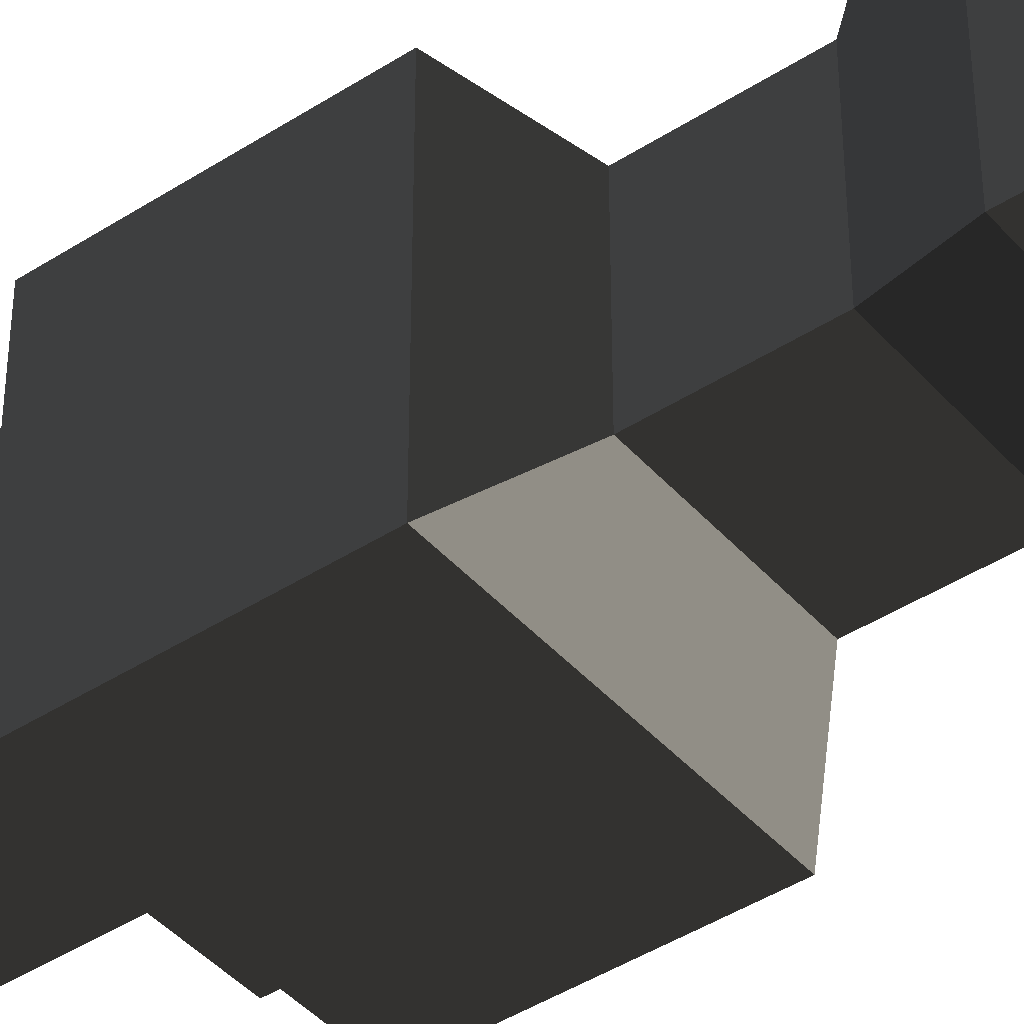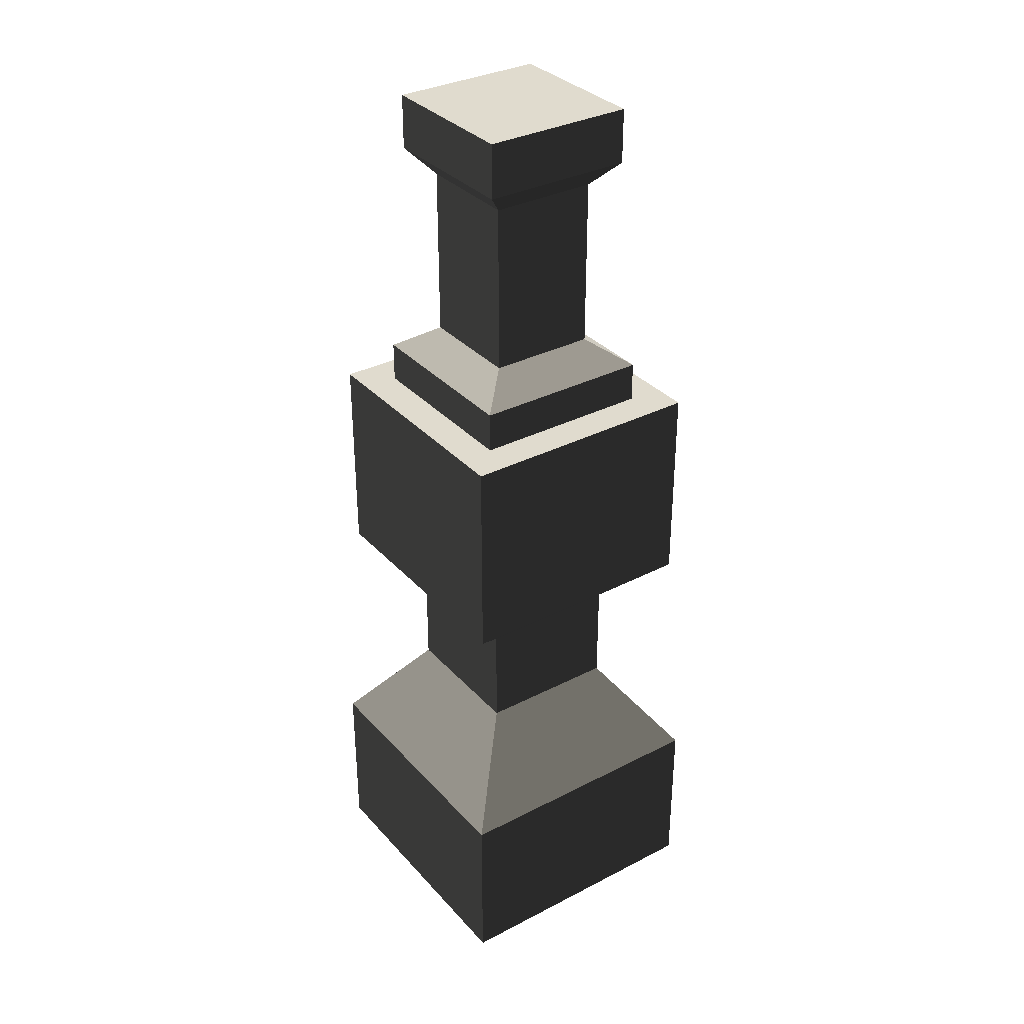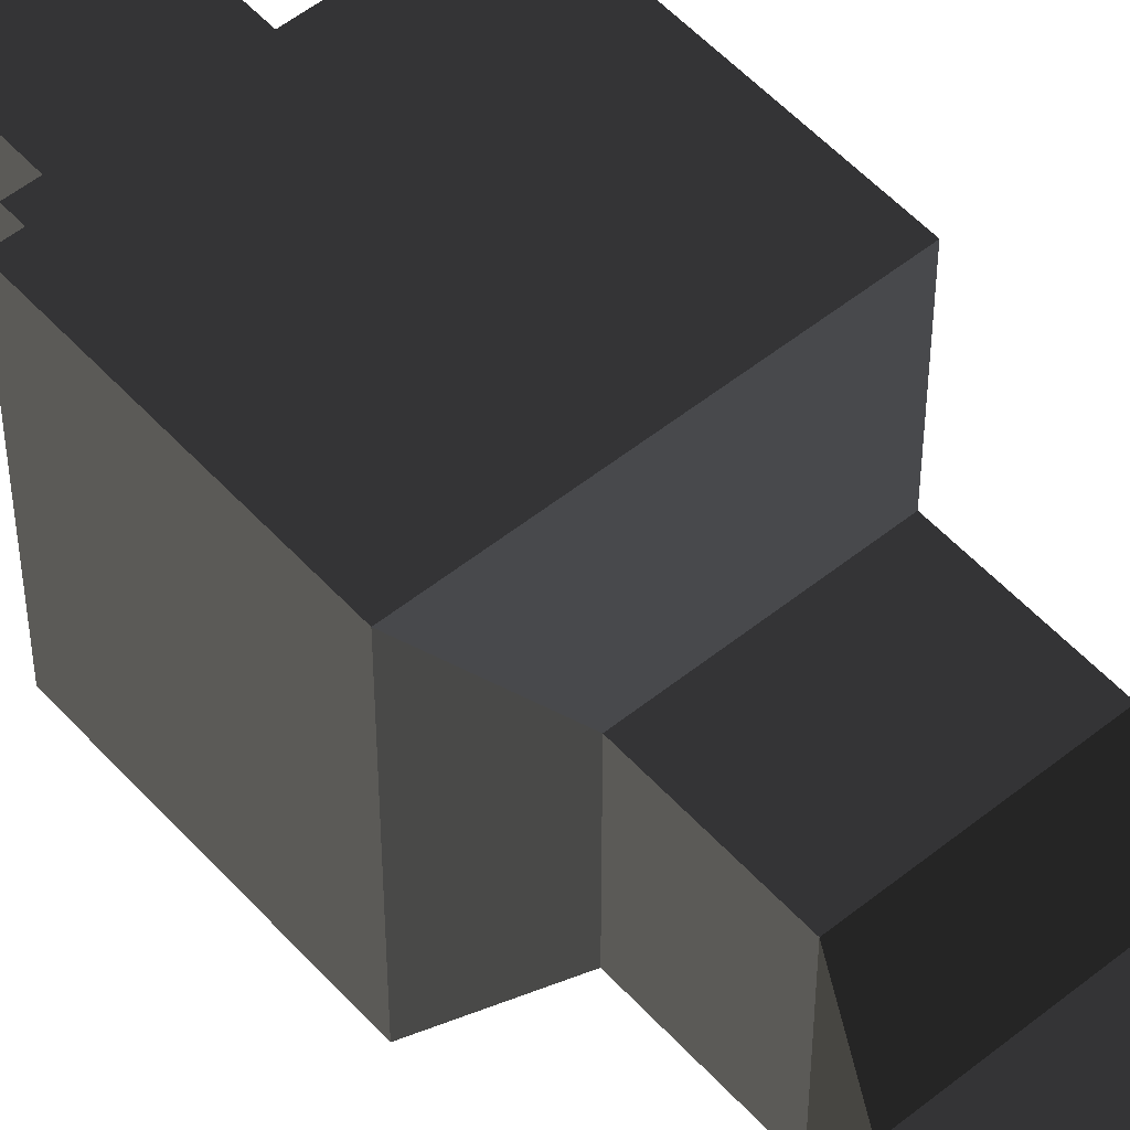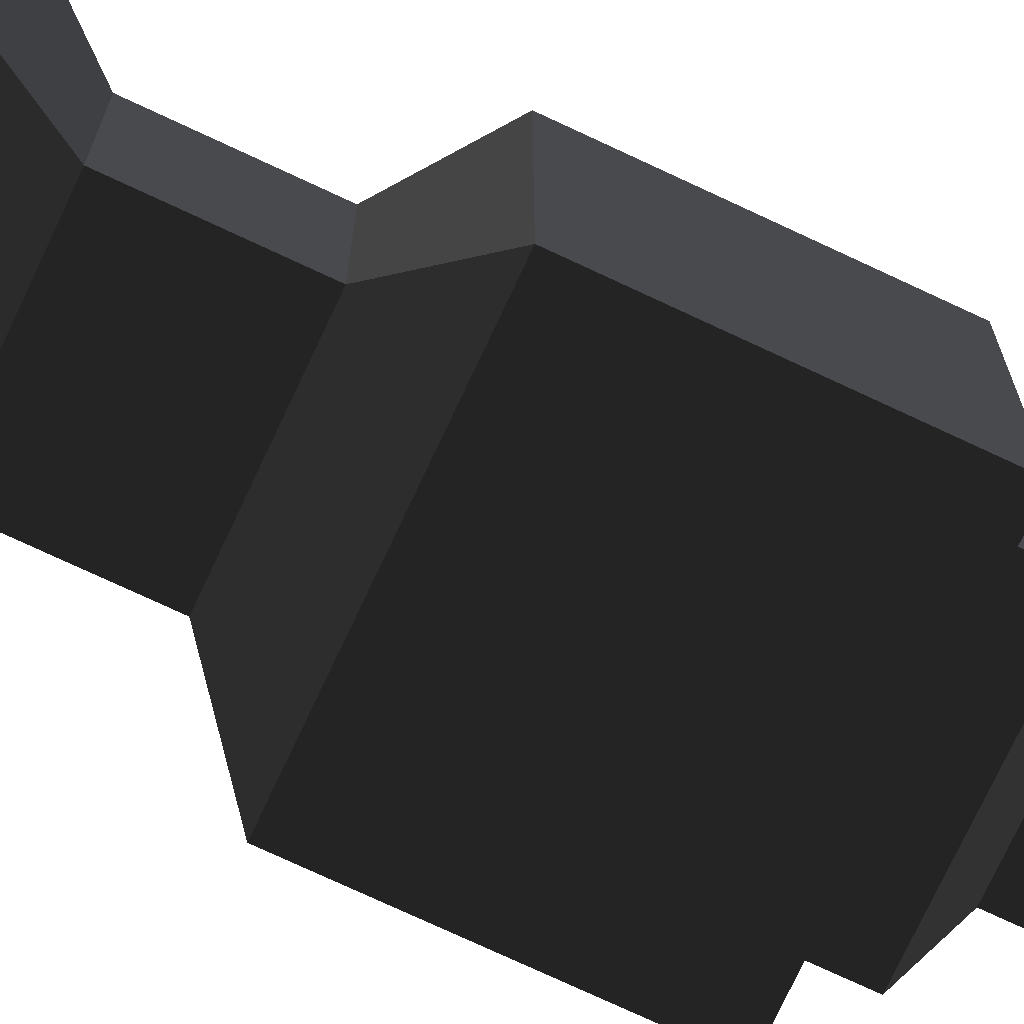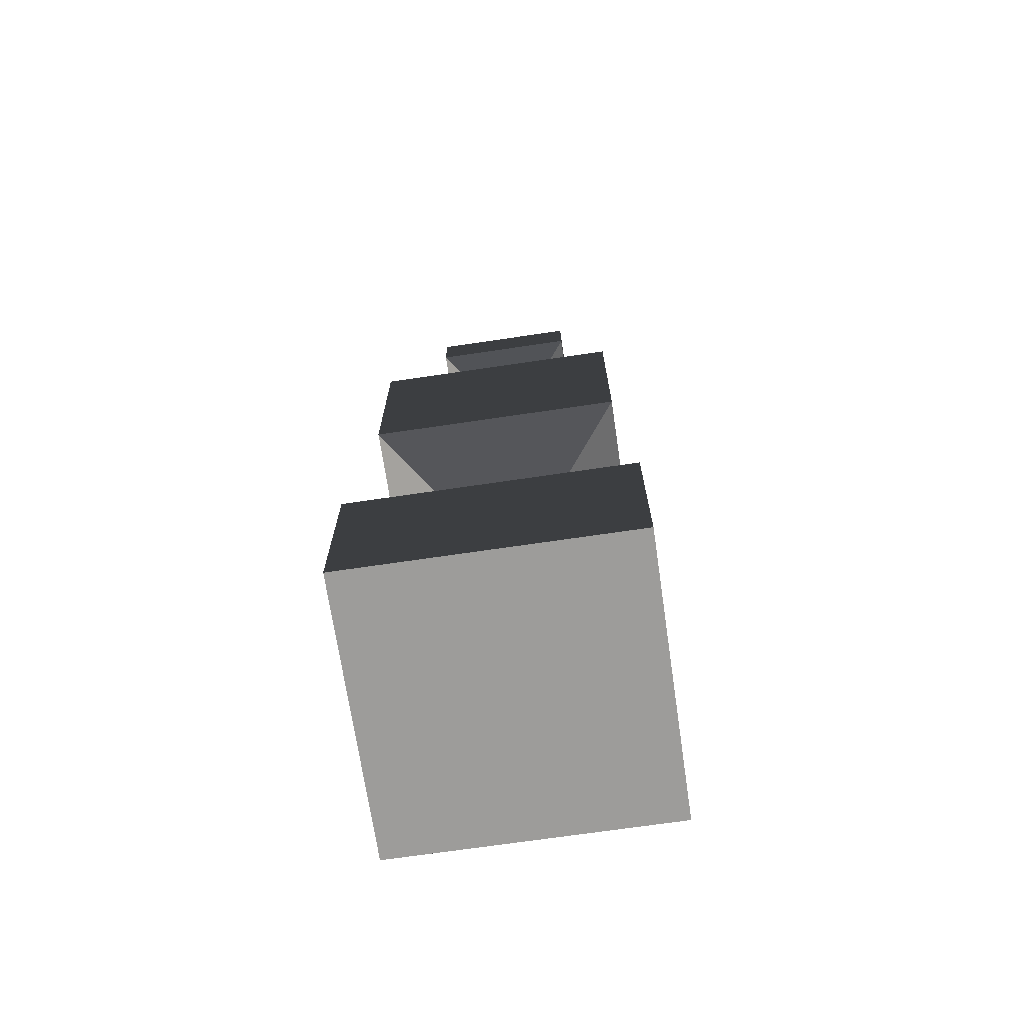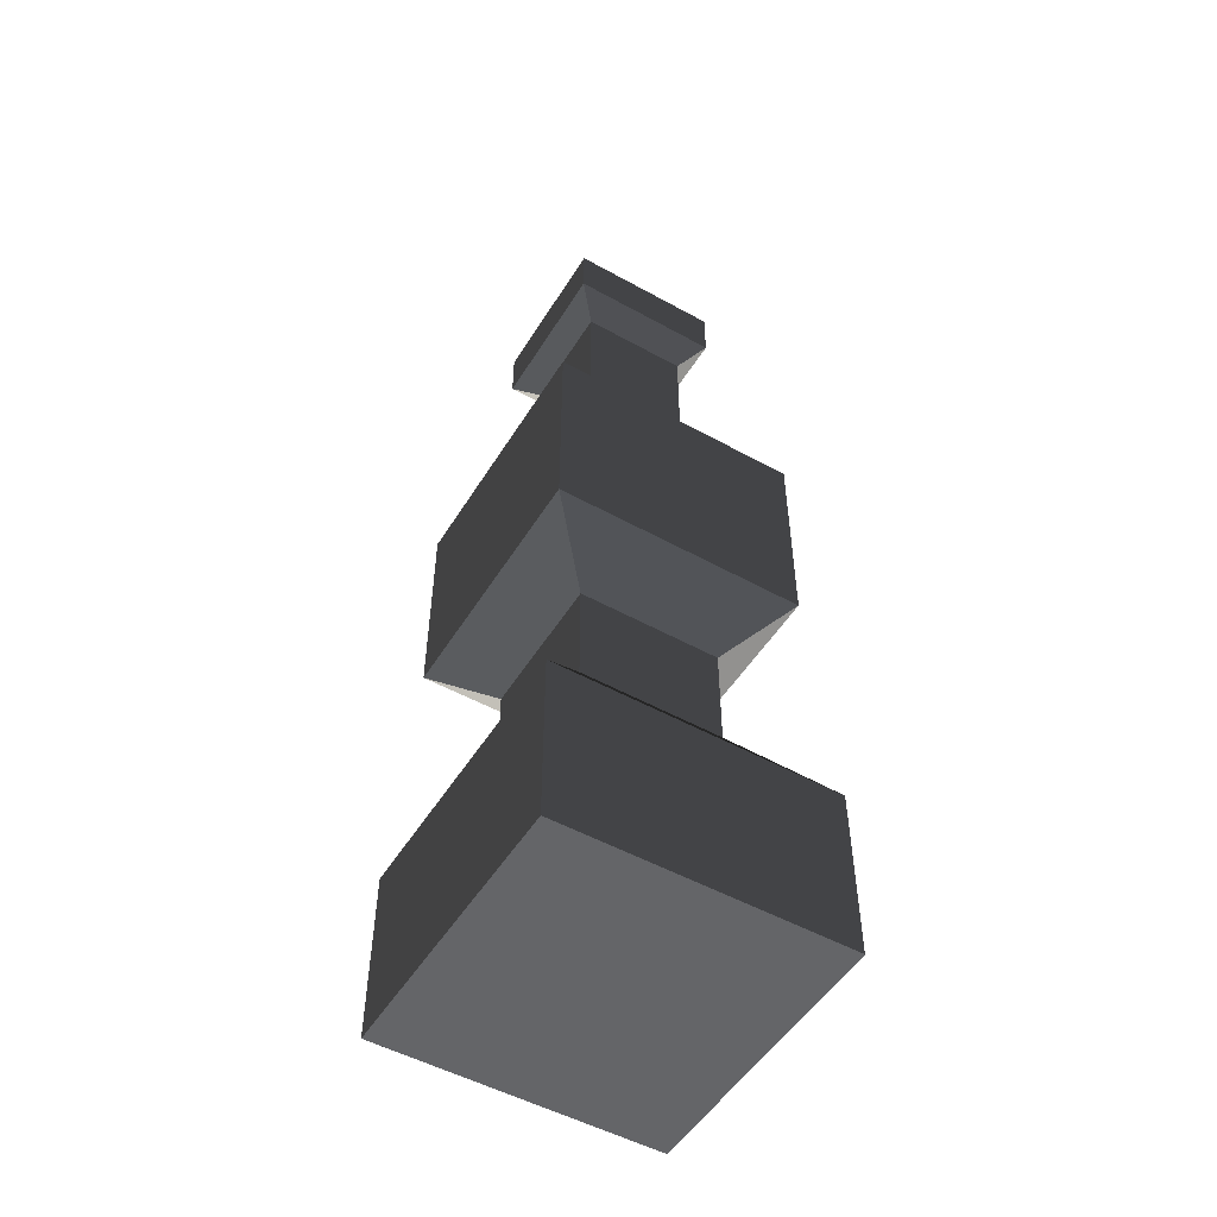
<metadata>
{"format":"obj","ext":"obj","renderer":"f3d","projection":"perspective","resolution":1024,"background":"white","views":[{"elev":-42.8,"azim":-52.4,"up":"+Z"},{"elev":33.6,"azim":-35.1,"up":"+Y"},{"elev":53.0,"azim":-40.8,"up":"+Z"},{"elev":-74.5,"azim":64.9,"up":"+Z"},{"elev":-70.1,"azim":-171.6,"up":"+Y"},{"elev":-51.5,"azim":-31.0,"up":"+Y"}]}
</metadata>
<code>
v -0.618 -1.514e-16 0.618
v -0.618 0.7584 0.618
v 0.618 0.7584 0.618
v 0.618 -1.514e-16 0.618
v -0.3402 4.204 0.3402
v -0.3402 4.204 -0.3402
v 0.3402 4.204 -0.3402
v 0.3402 4.204 0.3402
v -0.618 0.7584 -0.618
v -0.618 1.514e-16 -0.618
v 0.618 1.514e-16 -0.618
v 0.618 0.7584 -0.618
v -0.618 1.514e-16 -0.618
v -0.618 -1.514e-16 0.618
v 0.618 -1.514e-16 0.618
v 0.618 1.514e-16 -0.618
v 0.618 -1.514e-16 0.618
v 0.618 0.7584 0.618
v 0.618 0.7584 -0.618
v 0.618 1.514e-16 -0.618
v -0.618 1.514e-16 -0.618
v -0.618 0.7584 -0.618
v -0.618 0.7584 0.618
v -0.618 -1.514e-16 0.618
v -0.3139 1.185 0.3138
v -0.3139 1.654 0.3138
v 0.3139 1.654 0.3138
v 0.3139 1.185 0.3138
v -0.3139 1.185 -0.3139
v -0.3139 1.654 -0.3139
v -0.3139 1.654 0.3138
v -0.3139 1.185 0.3138
v -0.3139 1.654 -0.3139
v -0.3139 1.185 -0.3139
v 0.3139 1.185 -0.3139
v 0.3139 1.654 -0.3139
v 0.3139 1.185 0.3138
v 0.3139 1.654 0.3138
v 0.3139 1.654 -0.3139
v 0.3139 1.185 -0.3139
v -0.5547 2.801 0.5547
v -0.3998 2.801 0.3998
v 0.3998 2.801 0.3998
v 0.5547 2.801 0.5547
v -0.5547 2.801 -0.5547
v -0.3998 2.801 -0.3998
v 0.5547 2.801 -0.5547
v 0.3998 2.801 -0.3998
v -0.3998 2.801 0.3998
v -0.3998 2.98 0.3998
v 0.3998 2.98 0.3998
v 0.3998 2.801 0.3998
v -0.3998 2.801 -0.3998
v -0.3998 2.98 -0.3998
v -0.3998 2.98 0.3998
v -0.3998 2.801 0.3998
v -0.3998 2.98 -0.3998
v -0.3998 2.801 -0.3998
v 0.3998 2.801 -0.3998
v 0.3998 2.98 -0.3998
v 0.3998 2.801 0.3998
v 0.3998 2.98 0.3998
v 0.3998 2.98 -0.3998
v 0.3998 2.801 -0.3998
v -0.2386 3.093 0.2386
v -0.2386 3.852 0.2386
v 0.2386 3.852 0.2386
v 0.2386 3.093 0.2386
v -0.2386 3.093 -0.2386
v -0.2386 3.852 -0.2386
v -0.2386 3.852 0.2386
v -0.2386 3.093 0.2386
v -0.2386 3.852 -0.2386
v -0.2386 3.093 -0.2386
v 0.2386 3.093 -0.2386
v 0.2386 3.852 -0.2386
v 0.2386 3.093 0.2386
v 0.2386 3.852 0.2386
v 0.2386 3.852 -0.2386
v 0.2386 3.093 -0.2386
v -0.3402 3.963 0.3402
v -0.3402 4.204 0.3402
v 0.3402 4.204 0.3402
v 0.3402 3.963 0.3402
v -0.3402 3.963 -0.3402
v -0.3402 4.204 -0.3402
v -0.3402 4.204 0.3402
v -0.3402 3.963 0.3402
v -0.3402 4.204 -0.3402
v -0.3402 3.963 -0.3402
v 0.3402 3.963 -0.3402
v 0.3402 4.204 -0.3402
v 0.3402 3.963 0.3402
v 0.3402 4.204 0.3402
v 0.3402 4.204 -0.3402
v 0.3402 3.963 -0.3402
v -0.618 0.7584 -0.618
v -0.3139 1.185 -0.3139
v -0.3139 1.185 0.3138
v -0.618 0.7584 0.618
v -0.618 0.7584 0.618
v -0.3139 1.185 0.3138
v 0.3139 1.185 0.3138
v 0.618 0.7584 0.618
v 0.618 0.7584 0.618
v 0.3139 1.185 0.3138
v 0.3139 1.185 -0.3139
v 0.618 0.7584 -0.618
v -0.3139 1.185 -0.3139
v -0.618 0.7584 -0.618
v 0.618 0.7584 -0.618
v 0.3139 1.185 -0.3139
v -0.3139 1.654 0.3138
v -0.5547 1.883 0.5547
v 0.5547 1.883 0.5547
v 0.3139 1.654 0.3138
v -0.3139 1.654 -0.3139
v -0.5547 1.883 -0.5547
v -0.5547 1.883 0.5547
v -0.3139 1.654 0.3138
v -0.5547 1.883 -0.5547
v -0.3139 1.654 -0.3139
v 0.3139 1.654 -0.3139
v 0.5547 1.883 -0.5547
v 0.3139 1.654 0.3138
v 0.5547 1.883 0.5547
v 0.5547 1.883 -0.5547
v 0.3139 1.654 -0.3139
v -0.3998 2.98 -0.3998
v -0.2386 3.093 -0.2386
v -0.2386 3.093 0.2386
v -0.3998 2.98 0.3998
v -0.3998 2.98 0.3998
v -0.2386 3.093 0.2386
v 0.2386 3.093 0.2386
v 0.3998 2.98 0.3998
v 0.3998 2.98 0.3998
v 0.2386 3.093 0.2386
v 0.2386 3.093 -0.2386
v 0.3998 2.98 -0.3998
v -0.2386 3.093 -0.2386
v -0.3998 2.98 -0.3998
v 0.3998 2.98 -0.3998
v 0.2386 3.093 -0.2386
v -0.2386 3.852 0.2386
v -0.3402 3.963 0.3402
v 0.3402 3.963 0.3402
v 0.2386 3.852 0.2386
v -0.2386 3.852 -0.2386
v -0.3402 3.963 -0.3402
v -0.3402 3.963 0.3402
v -0.2386 3.852 0.2386
v -0.3402 3.963 -0.3402
v -0.2386 3.852 -0.2386
v 0.2386 3.852 -0.2386
v 0.3402 3.963 -0.3402
v 0.2386 3.852 0.2386
v 0.3402 3.963 0.3402
v 0.3402 3.963 -0.3402
v 0.2386 3.852 -0.2386
v -0.5547 1.883 -0.5547
v -0.5547 2.801 -0.5547
v -0.5547 2.801 0.5547
v -0.5547 1.883 0.5547
v -0.5547 1.883 0.5547
v -0.5547 2.801 0.5547
v 0.5547 2.801 0.5547
v 0.5547 1.883 0.5547
v 0.5547 1.883 0.5547
v 0.5547 2.801 0.5547
v 0.5547 2.801 -0.5547
v 0.5547 1.883 -0.5547
v -0.5547 2.801 -0.5547
v -0.5547 1.883 -0.5547
v 0.5547 1.883 -0.5547
v 0.5547 2.801 -0.5547
g SD_Env_Railing_Stone_Pillar_30_2255_13
f 1 3 2
f 1 4 3
f 5 7 6
f 5 8 7
f 9 11 10
f 9 12 11
f 13 15 14
f 13 16 15
f 17 19 18
f 17 20 19
f 21 23 22
f 21 24 23
f 25 27 26
f 25 28 27
f 29 31 30
f 29 32 31
f 33 35 34
f 33 36 35
f 37 39 38
f 37 40 39
f 41 43 42
f 41 44 43
f 45 41 42
f 45 42 46
f 46 47 45
f 46 48 47
f 44 48 43
f 44 47 48
f 49 51 50
f 49 52 51
f 53 55 54
f 53 56 55
f 57 59 58
f 57 60 59
f 61 63 62
f 61 64 63
f 65 67 66
f 65 68 67
f 69 71 70
f 69 72 71
f 73 75 74
f 73 76 75
f 77 79 78
f 77 80 79
f 81 83 82
f 81 84 83
f 85 87 86
f 85 88 87
f 89 91 90
f 89 92 91
f 93 95 94
f 93 96 95
f 97 99 98
f 97 100 99
f 101 103 102
f 101 104 103
f 105 107 106
f 105 108 107
f 109 111 110
f 109 112 111
f 113 115 114
f 113 116 115
f 117 119 118
f 117 120 119
f 121 123 122
f 121 124 123
f 125 127 126
f 125 128 127
f 129 131 130
f 129 132 131
f 133 135 134
f 133 136 135
f 137 139 138
f 137 140 139
f 141 143 142
f 141 144 143
f 145 147 146
f 145 148 147
f 149 151 150
f 149 152 151
f 153 155 154
f 153 156 155
f 157 159 158
f 157 160 159
f 161 163 162
f 161 164 163
f 165 167 166
f 165 168 167
f 169 171 170
f 169 172 171
f 173 175 174
f 173 176 175

</code>
